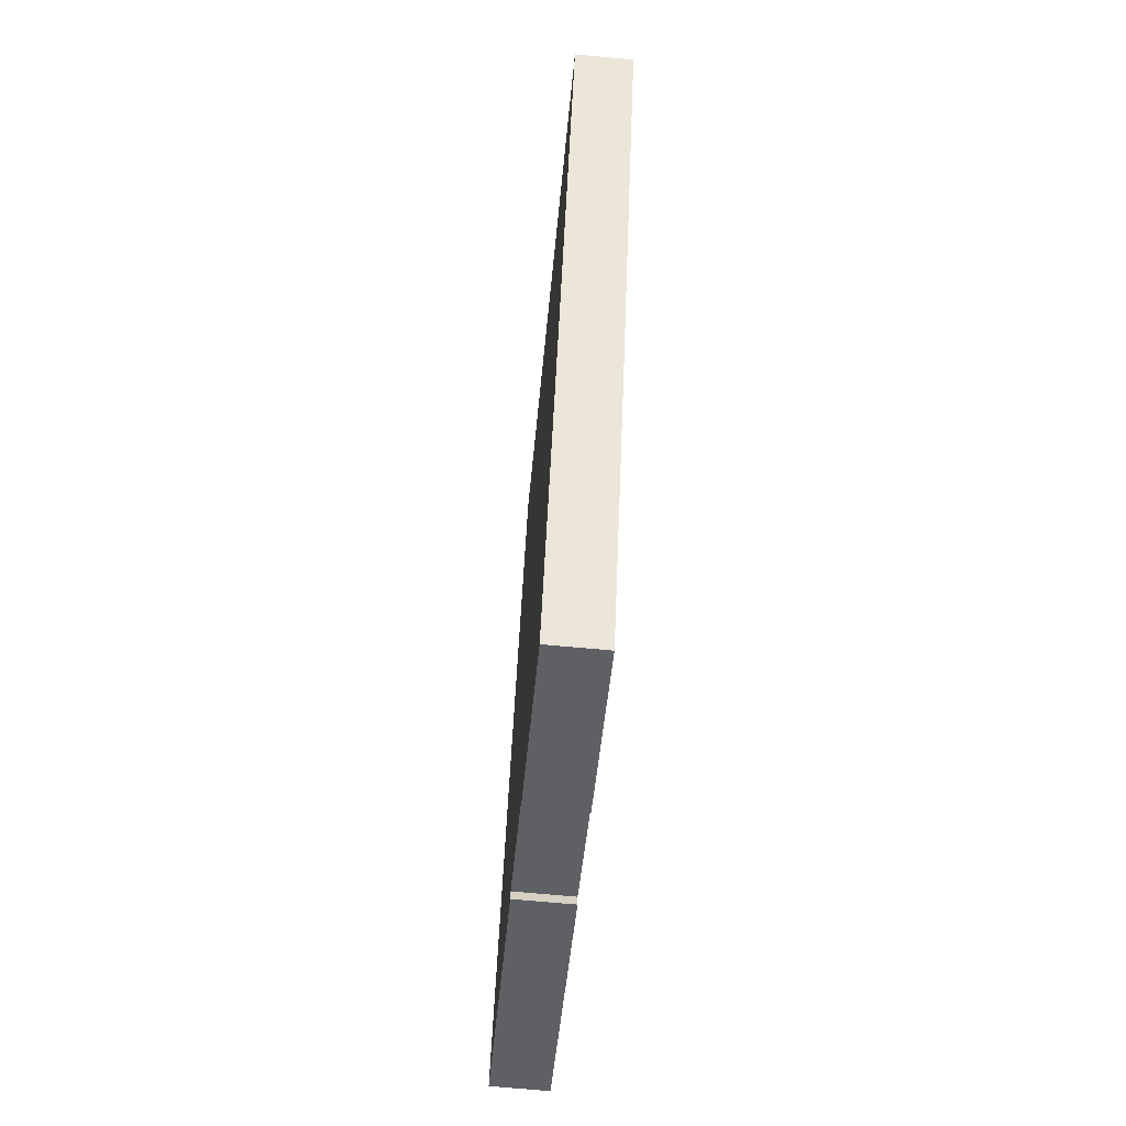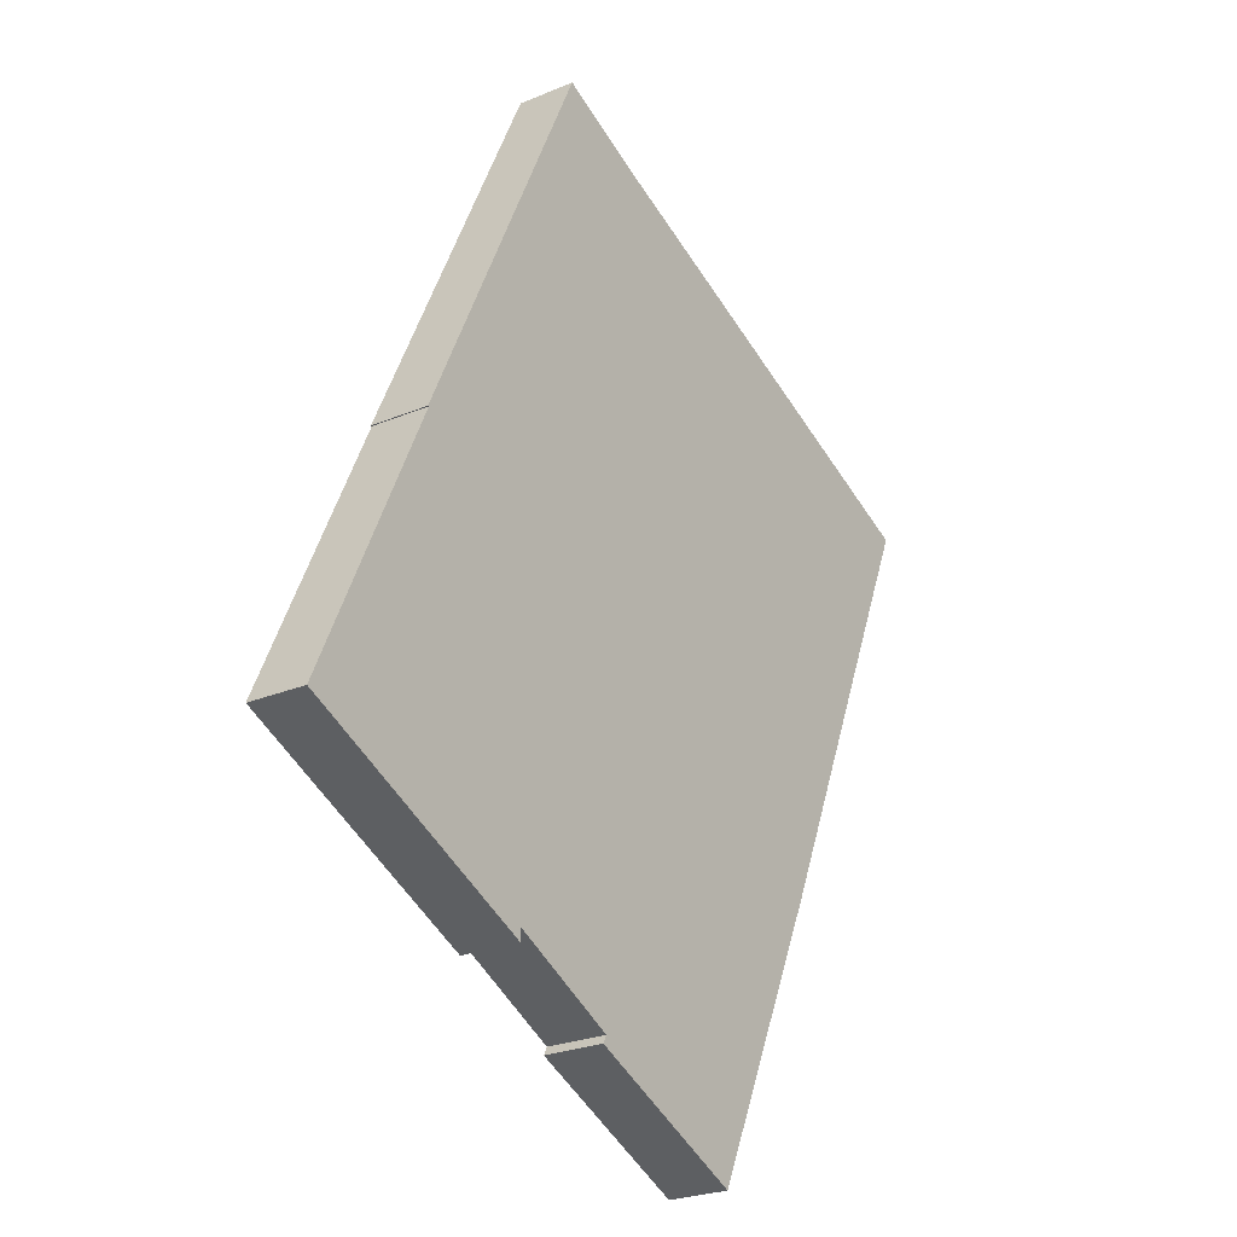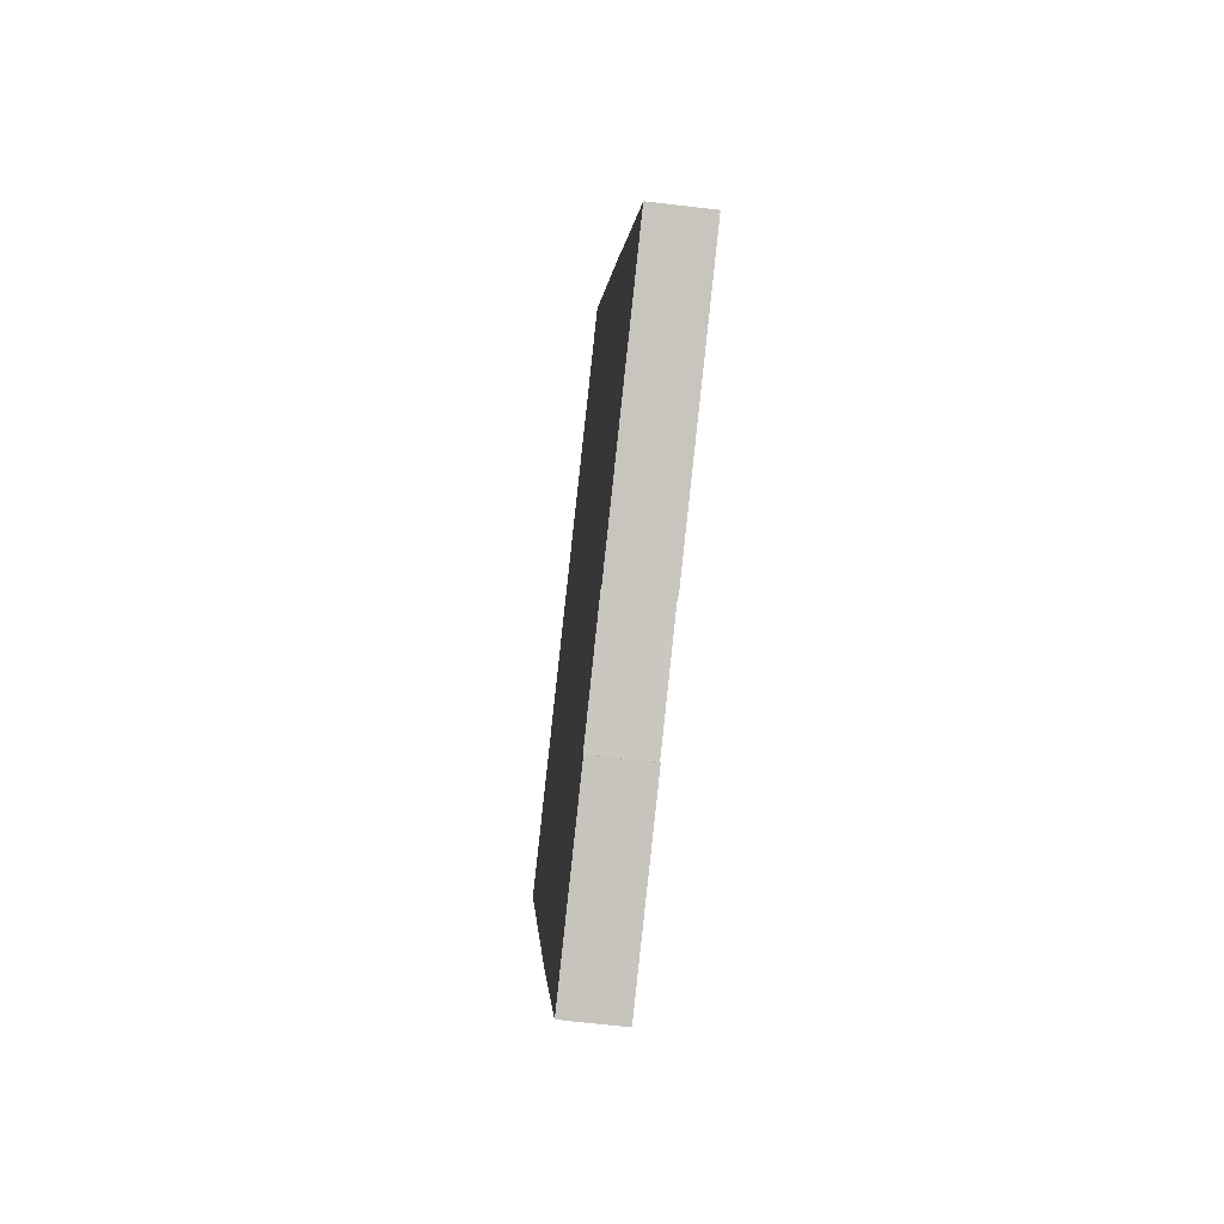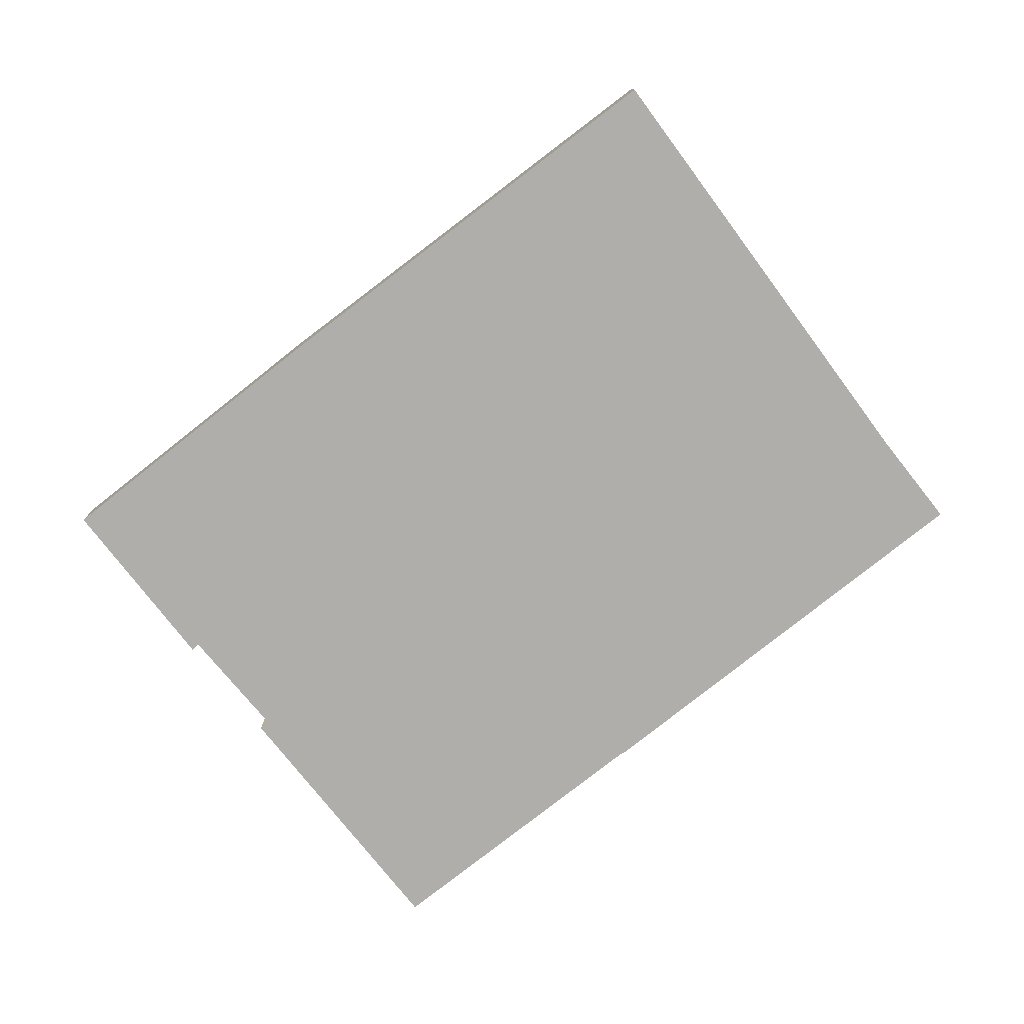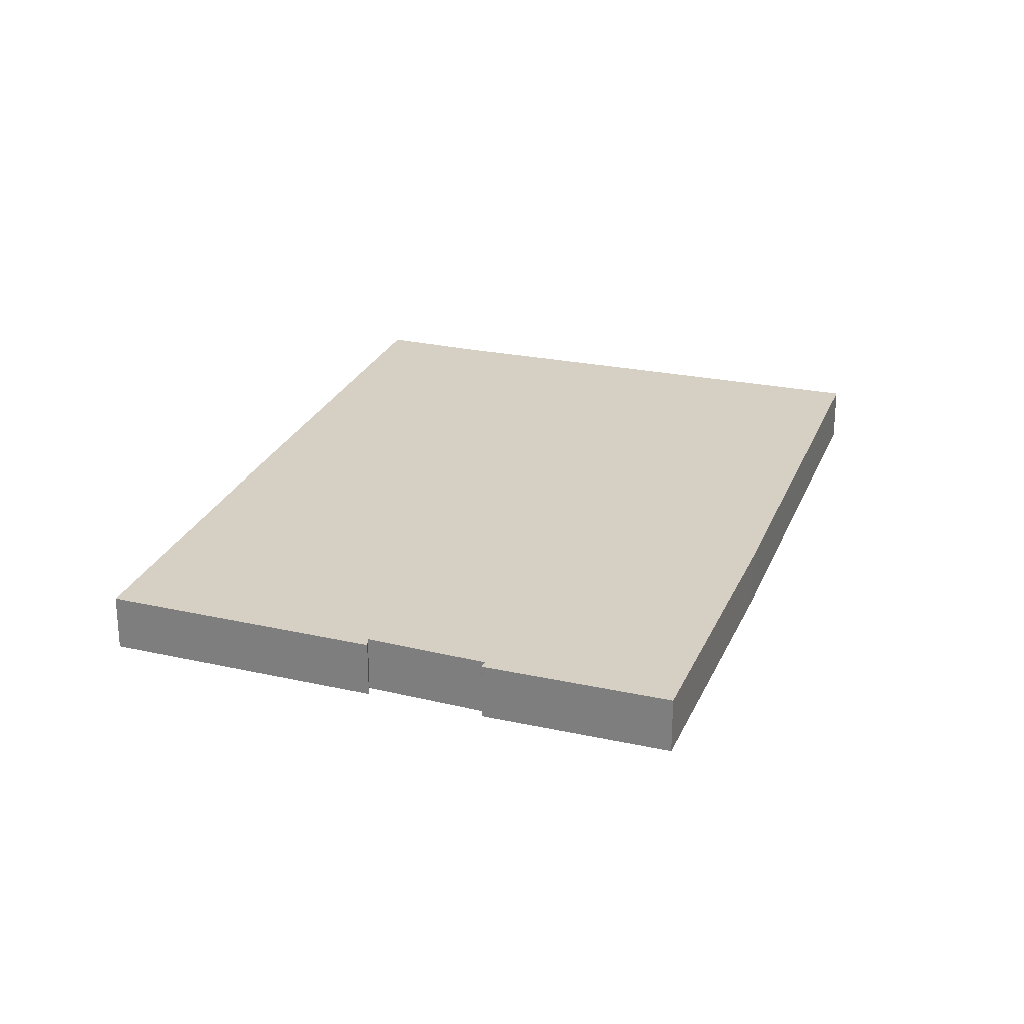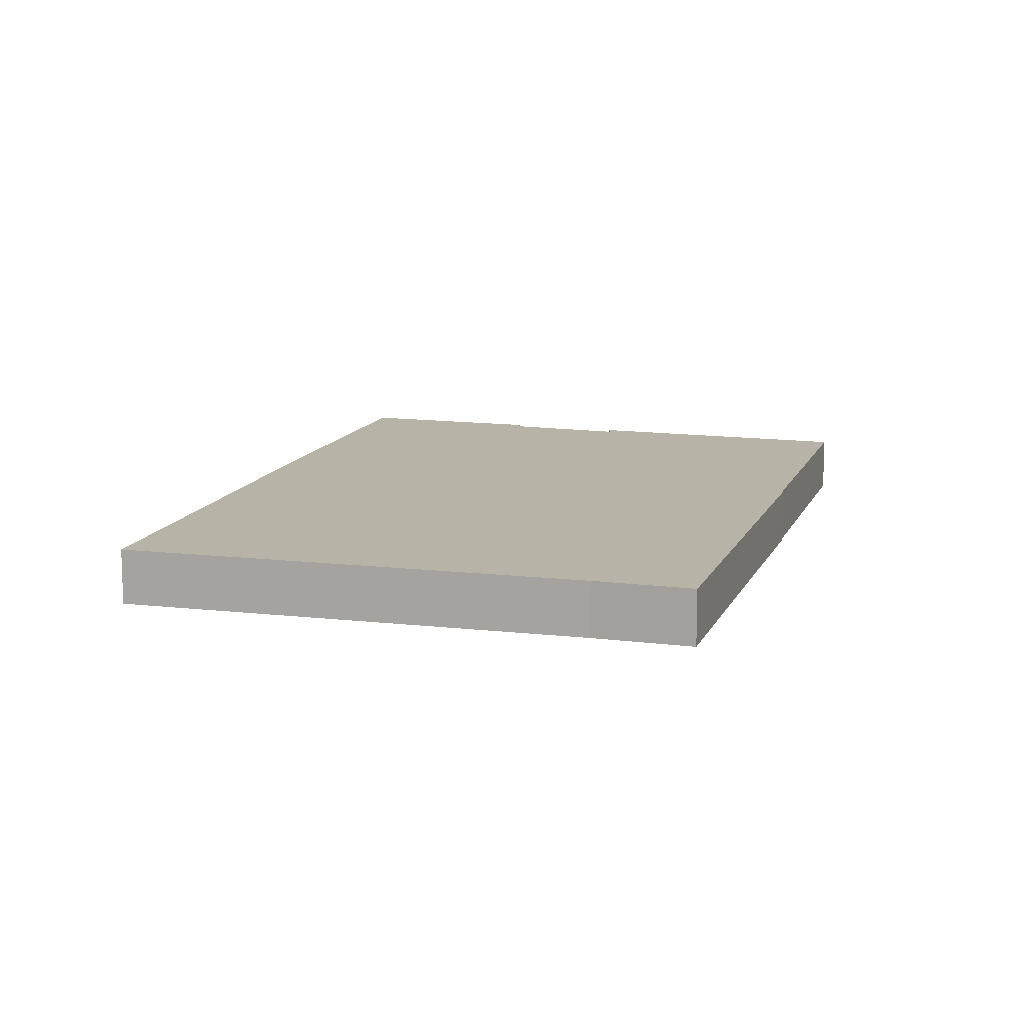
<metadata>
{"format":"obj","ext":"obj","renderer":"f3d","projection":"perspective","resolution":1024,"background":"white","views":[{"elev":-68.9,"azim":-95.3,"up":"+Z"},{"elev":-25.1,"azim":124.3,"up":"+Z"},{"elev":-65.6,"azim":83.2,"up":"+Z"},{"elev":-77.8,"azim":-76.0,"up":"+Y"},{"elev":26.3,"azim":175.3,"up":"+Y"},{"elev":12.7,"azim":-7.4,"up":"+Y"}]}
</metadata>
<code>
v  7.237 1.634 2.984
v  0.121 1.634 -0.282
v  0 1.634 1.001e-16
v  5.354 1.634 -12.46
v  12.98 1.634 5.35
v  9.096 1.634 -20.71
v  15.71 1.634 6.583
v  21.15 1.634 -5.408
v  21.18 1.634 -5.407
v  14.09 1.634 -18.21
v  17.36 1.634 -16.62
v  17.39 1.634 -16.96
v  24.82 1.634 -13.56
v  14.21 1.634 -18.44
v  14.21 1.129e-15 -18.44
v  9.096 1.268e-15 -20.71
v  24.82 8.306e-16 -13.56
v  17.39 1.039e-15 -16.96
v  17.36 1.018e-15 -16.62
v  14.09 1.115e-15 -18.21
v  5.354 7.627e-16 -12.46
v  0.121 1.727e-17 -0.282
v  0 0 0
v  7.237 -1.827e-16 2.984
v  12.98 -3.276e-16 5.35
v  15.71 -4.031e-16 6.583
v  21.18 3.311e-16 -5.407
v  21.15 3.311e-16 -5.408
g defaultobject
f 1 2 3
f 2 1 4
f 4 1 5
f 4 5 6
f 6 5 7
f 6 7 8
f 8 7 9
f 6 8 10
f 10 8 11
f 11 8 12
f 13 12 8
f 14 6 10
f 15 6 14
f 6 15 16
f 17 12 13
f 12 17 18
f 19 10 11
f 10 19 20
f 16 4 6
f 4 16 21
f 21 2 4
f 2 21 22
f 2 22 3
f 3 22 23
f 23 1 3
f 1 23 24
f 1 24 5
f 5 24 25
f 26 5 25
f 26 7 5
f 26 9 7
f 9 26 27
f 28 13 8
f 13 28 17
f 20 14 10
f 14 20 15
f 27 8 9
f 8 27 28
f 18 11 12
f 11 18 19
f 15 20 16
f 19 28 20
f 28 19 17
f 17 19 18
f 22 24 23
f 24 22 21
f 24 21 25
f 25 21 16
f 25 16 26
f 26 16 28
f 26 28 27
f 28 16 20

</code>
